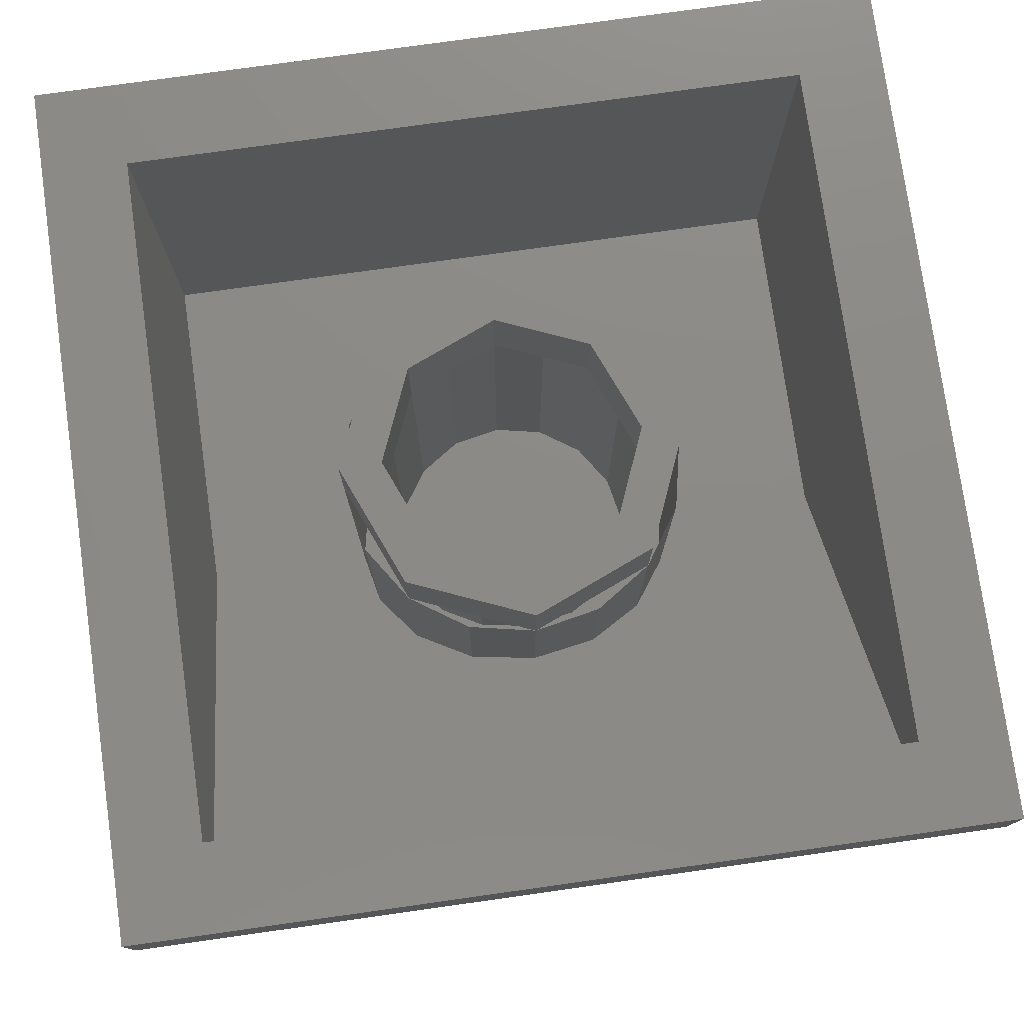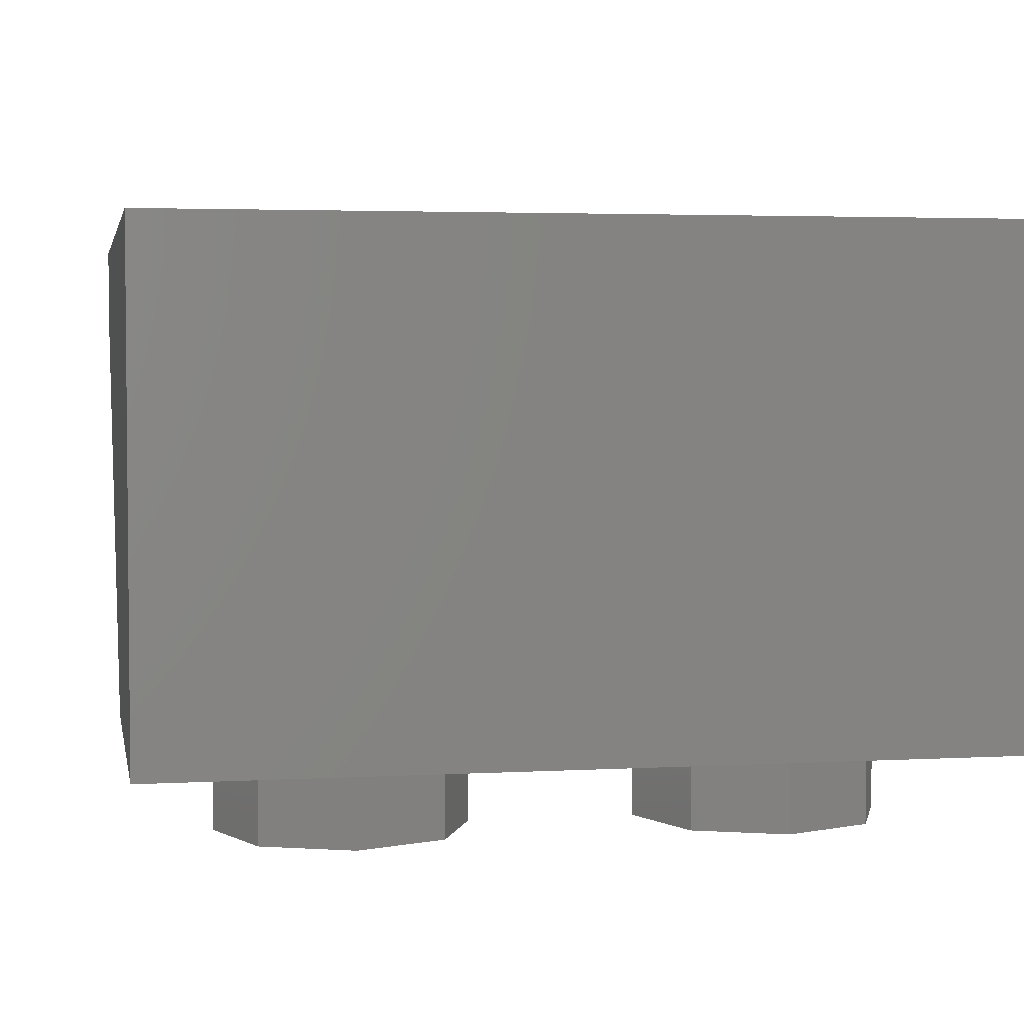
<metadata>
{"format":"stl","ext":"stl","renderer":"f3d","projection":"perspective","resolution":1024,"background":"white","views":[{"elev":77.3,"azim":172.0,"up":"+Y"},{"elev":3.5,"azim":-10.6,"up":"+Y"}]}
</metadata>
<code>
# stl→obj: 362 verts, 644 faces
v 0.8 0 0.4
v 0.8 0 -0.4
v 0.8 0.8 -1.2
v 0.64 0.8 -1.04
v 0.64 0.16 -0.4
v 0.64 0.16 0.24
v -0.64 0.16 0.24
v -0.64 0.16 -0.4
v -0.64 0.8 -1.04
v -0.8 0.8 -1.2
v -0.8 0 -0.4
v -0.8 0 0.4
v 0.8 0.96 0.4
v 0.64 0.96 0.24
v -0.64 0.96 0.24
v -0.8 0.96 0.4
v -0.64 0.96 -1.04
v -0.8 0.96 -1.2
v 0.64 0.96 -1.04
v 0.8 0.96 -1.2
v 0.24 0.96 -0.4
v 0.32 0.96 -0.4
v 0.2263 0.96 -0.6263
v 0.1697 0.96 -0.5697
v 0 0.96 -0.72
v 0 0.96 -0.64
v -0.2263 0.96 -0.6263
v -0.1697 0.96 -0.5697
v -0.32 0.96 -0.4
v -0.24 0.96 -0.4
v -0.2263 0.96 -0.1737
v -0.1697 0.96 -0.2303
v -0 0.96 -0.08
v -0 0.96 -0.16
v 0.2263 0.96 -0.1737
v 0.1697 0.96 -0.2303
v 0.32 0.8 -0.4
v 0.2263 0.8 -0.6263
v 0 0.8 -0.72
v -0.2263 0.8 -0.6263
v -0.32 0.8 -0.4
v -0.2263 0.8 -0.1737
v -0 0.8 -0.08
v 0.2263 0.8 -0.1737
v 0.24 0.8 -0.4
v 0.1697 0.8 -0.5697
v 0 0.8 -0.64
v -0.1697 0.8 -0.5697
v -0.24 0.8 -0.4
v -0.1697 0.8 -0.2303
v -0 0.8 -0.16
v 0.1697 0.8 -0.2303
v -0.24 0.16 -0.4
v -0.2217 0.8 -0.3082
v -0.2217 0.16 -0.3082
v -0.1697 0.16 -0.2303
v -0.09184 0.8 -0.1783
v -0.09184 0.16 -0.1783
v -0 0.16 -0.16
v 0.09184 0.8 -0.1783
v 0.09184 0.16 -0.1783
v 0.1697 0.16 -0.2303
v 0.2217 0.8 -0.3082
v 0.2217 0.16 -0.3082
v 0.24 0.16 -0.4
v 0.24 0.4 -0.4
v 0.2217 0.8 -0.4918
v 0.2217 0.4 -0.4918
v 0.1697 0.4 -0.5697
v 0.09184 0.8 -0.6217
v 0.09184 0.4 -0.6217
v -0 0.8 -0.64
v -0 0.4 -0.64
v -0.09184 0.8 -0.6217
v -0.09184 0.4 -0.6217
v -0.1697 0.4 -0.5697
v -0.2217 0.8 -0.4918
v -0.2217 0.4 -0.4918
v -0.24 0.4 -0.4
v 0.32 0.16 -0.4
v 0.2956 0.8 -0.2775
v 0.2956 0.16 -0.2775
v 0.2263 0.16 -0.1737
v 0.1225 0.8 -0.1044
v 0.1225 0.16 -0.1044
v -0 0.16 -0.08
v -0.1225 0.8 -0.1044
v -0.1225 0.16 -0.1044
v -0.2263 0.16 -0.1737
v -0.2956 0.8 -0.2775
v -0.2956 0.16 -0.2775
v -0.32 0.16 -0.4
v -0.32 0.48 -0.4
v -0.2956 0.8 -0.5225
v -0.2956 0.48 -0.5225
v -0.2263 0.48 -0.6263
v -0.1225 0.8 -0.6956
v -0.1225 0.48 -0.6956
v -0 0.8 -0.72
v -0 0.48 -0.72
v 0.1225 0.8 -0.6956
v 0.1225 0.48 -0.6956
v 0.2263 0.48 -0.6263
v 0.2956 0.8 -0.5225
v 0.2956 0.48 -0.5225
v 0.32 0.48 -0.4
v -0.16 -0.16 0
v -0.16 0 0
v -0.2303 0 0.1697
v -0.2303 -0.16 0.1697
v -0.4 0 0.24
v -0.4 -0.16 0.24
v -0.5697 0 0.1697
v -0.5697 -0.16 0.1697
v -0.64 0 -0
v -0.64 -0.16 -0
v -0.5697 0 -0.1697
v -0.5697 -0.16 -0.1697
v -0.4 0 -0.24
v -0.4 -0.16 -0.24
v -0.2303 0 -0.1697
v -0.2303 -0.16 -0.1697
v 0.64 -0.16 0
v 0.64 0 0
v 0.5697 0 0.1697
v 0.5697 -0.16 0.1697
v 0.4 0 0.24
v 0.4 -0.16 0.24
v 0.2303 0 0.1697
v 0.2303 -0.16 0.1697
v 0.16 0 -0
v 0.16 -0.16 -0
v 0.2303 0 -0.1697
v 0.2303 -0.16 -0.1697
v 0.4 0 -0.24
v 0.4 -0.16 -0.24
v 0.5697 0 -0.1697
v 0.5697 -0.16 -0.1697
v -0.776 0.7806 -1.181
v 0.776 0.7806 -1.181
v 0.776 0.01697 -0.417
v -0.776 0.01697 -0.417
v 0 0.4 -0.64
v 0.09184 0.3817 -0.6217
v 0.1697 0.3297 -0.5697
v 0.2217 0.2518 -0.4918
v -0.09184 0.3817 -0.6217
v -0.1697 0.3297 -0.5697
v -0.2217 0.2518 -0.4918
v 0 0.48 -0.72
v 0.1225 0.4556 -0.6956
v 0.2263 0.3863 -0.6263
v 0.2956 0.2825 -0.5225
v -0.1225 0.4556 -0.6956
v -0.2263 0.3863 -0.6263
v -0.2956 0.2825 -0.5225
v -0.4 -0.16 0
v 0.4 -0.16 0
v 0.4753 0.339 -0.739
v 0.44 0.3702 -0.7702
v 0.4599 0.3725 -0.7725
v 0.4599 0.4591 -0.8591
v 0.44 0.4613 -0.8613
v 0.4753 0.4926 -0.8926
v 0.3756 0.4158 -0.8158
v 0.3314 0.4407 -0.8407
v 0.3788 0.4299 -0.8299
v 0.5486 0.3908 -0.7908
v 0.5012 0.4017 -0.8017
v 0.5044 0.4158 -0.8158
v -0.01055 0.6156 -1.016
v -0.0195 0.6198 -1.02
v 0 0.6336 -1.034
v 0.732 0.7326 -1.133
v 0.732 0.7524 -1.152
v 0.732 0.7128 -1.113
v 0.732 0.693 -1.093
v -0.732 0.7128 -1.113
v -0.732 0.7326 -1.133
v -0.732 0.7524 -1.152
v -0.732 0.693 -1.093
v -0.0491 0.6683 -1.068
v -0.02657 0.6789 -1.079
v 0 0.6827 -1.083
v 0.02657 0.6789 -1.079
v 0.06416 0.6524 -1.052
v 0.0491 0.6683 -1.068
v 0.128 0.659 -1.059
v -0.06416 0.6524 -1.052
v -0.128 0.659 -1.059
v 0.732 0.659 -1.059
v 0.696 0.6336 -1.034
v 0.153 0.6336 -1.034
v -0.02758 0.6336 -1.034
v -0.02548 0.641 -1.041
v -0.153 0.6336 -1.034
v -0.696 0.6336 -1.034
v -0.732 0.659 -1.059
v 0.696 0.3572 -0.7572
v 0.696 0.4744 -0.8744
v -0.732 0.04808 -0.4481
v -0.696 0.07354 -0.4735
v 0.32 0.07354 -0.4735
v -0.1242 0.5741 -0.9741
v -0.1413 0.5922 -0.9922
v -0.1187 0.5988 -0.9988
v 0.5976 0.5692 -0.9692
v 0.5229 0.5961 -0.9961
v -0.116 0.5035 -0.9035
v -0.1082 0.5571 -0.9571
v -0.05854 0.5336 -0.9336
v 0.696 0.07354 -0.4735
v 0.5229 0.2355 -0.6355
v 0.5976 0.2624 -0.6624
v 0.6569 0.3043 -0.7043
v 0.224 0.1188 -0.5188
v 0.156 0.1584 -0.5584
v -0.38 0.1669 -0.5669
v 0.076 0.2178 -0.6178
v -0.36 0.2913 -0.6913
v -0.184 0.3055 -0.7055
v 0.008 0.2828 -0.6828
v -0.048 0.3507 -0.7507
v -0.36 0.3196 -0.7196
v -0.38 0.4441 -0.8441
v -0.092 0.4271 -0.8271
v -0.576 0.3055 -0.7055
v 0.6569 0.5272 -0.9272
v 0.634 0.3161 -0.7161
v 0.6681 0.3634 -0.7634
v 0.581 0.2786 -0.6786
v 0.5141 0.2545 -0.6545
v 0.299 0.2786 -0.6786
v 0.3659 0.2545 -0.6545
v 0.3571 0.2355 -0.6355
v 0.2824 0.2624 -0.6624
v 0.246 0.3161 -0.7161
v 0.2231 0.3043 -0.7043
v 0.2119 0.3634 -0.7634
v 0.185 0.3572 -0.7572
v 0.5832 0.3422 -0.7422
v 0.6084 0.3771 -0.7771
v 0.6362 0.3707 -0.7707
v 0.6069 0.33 -0.73
v 0.5441 0.3145 -0.7145
v 0.5612 0.2978 -0.6978
v 0.4947 0.2967 -0.6967
v 0.5037 0.2771 -0.6771
v 0.3359 0.3145 -0.7145
v 0.3853 0.2967 -0.6967
v 0.3763 0.2771 -0.6771
v 0.3188 0.2978 -0.6978
v 0.2968 0.3422 -0.7422
v 0.2731 0.33 -0.73
v 0.2716 0.3771 -0.7771
v 0.2438 0.3707 -0.7707
v 0.5324 0.3683 -0.7683
v 0.5762 0.3845 -0.7845
v 0.5559 0.3563 -0.7563
v 0.5071 0.3504 -0.7504
v 0.5242 0.3339 -0.7339
v 0.4843 0.3195 -0.7195
v 0.3729 0.3504 -0.7504
v 0.4047 0.339 -0.739
v 0.3957 0.3195 -0.7195
v 0.3558 0.3339 -0.7339
v 0.3476 0.3683 -0.7683
v 0.3241 0.3563 -0.7563
v 0.3314 0.3908 -0.7908
v 0.3038 0.3845 -0.7845
v 0.3788 0.4017 -0.8017
v 0.44 0.4158 -0.8158
v 0.3879 0.389 -0.789
v 0.4921 0.389 -0.789
v 0.4779 0.3789 -0.7789
v 0.4201 0.3725 -0.7725
v 0.4021 0.3789 -0.7789
v 0.6681 0.4682 -0.8682
v 0.634 0.5155 -0.9155
v 0.581 0.553 -0.953
v 0.5141 0.5771 -0.9771
v 0.3571 0.5961 -0.9961
v 0.3659 0.5771 -0.9771
v 0.299 0.553 -0.953
v 0.2824 0.5692 -0.9692
v 0.246 0.5155 -0.9155
v 0.2231 0.5272 -0.9272
v 0.2119 0.4682 -0.8682
v 0.185 0.4744 -0.8744
v 0.6362 0.4609 -0.8609
v 0.6084 0.4545 -0.8545
v 0.5832 0.4894 -0.8894
v 0.6069 0.5015 -0.9015
v 0.5441 0.5171 -0.9171
v 0.5612 0.5338 -0.9338
v 0.4947 0.5348 -0.9348
v 0.5037 0.5545 -0.9545
v 0.3763 0.5545 -0.9545
v 0.3853 0.5348 -0.9348
v 0.3359 0.5171 -0.9171
v 0.3188 0.5338 -0.9338
v 0.2968 0.4894 -0.8894
v 0.2731 0.5015 -0.9015
v 0.2716 0.4545 -0.8545
v 0.2438 0.4609 -0.8609
v 0.5762 0.4471 -0.8471
v 0.5486 0.4407 -0.8407
v 0.5324 0.4633 -0.8633
v 0.5559 0.4753 -0.8753
v 0.5071 0.4811 -0.8811
v 0.5242 0.4977 -0.8977
v 0.4843 0.5121 -0.9121
v 0.3957 0.5121 -0.9121
v 0.4047 0.4926 -0.8926
v 0.3729 0.4811 -0.8811
v 0.3558 0.4977 -0.8977
v 0.3476 0.4633 -0.8633
v 0.3241 0.4753 -0.8753
v 0.3038 0.4471 -0.8471
v 0.3879 0.4425 -0.8425
v 0.5012 0.4299 -0.8299
v 0.4921 0.4425 -0.8425
v 0.4779 0.4526 -0.8526
v 0.4201 0.4591 -0.8591
v 0.4021 0.4526 -0.8526
v -0.02548 0.6261 -1.026
v -0.0195 0.6474 -1.047
v -0.01055 0.6516 -1.052
v 0 0.6531 -1.053
v 0.01055 0.6516 -1.052
v 0.0195 0.6474 -1.047
v 0.02548 0.641 -1.041
v 0.02758 0.6336 -1.034
v 0.02548 0.6261 -1.026
v 0.0195 0.6198 -1.02
v 0.01055 0.6156 -1.016
v 0 0.6141 -1.014
v -0.06416 0.6148 -1.015
v -0.06944 0.6336 -1.034
v 0.06944 0.6336 -1.034
v 0.06416 0.6148 -1.015
v 0.0491 0.5988 -0.9988
v 0.02657 0.5882 -0.9882
v 0 0.5845 -0.9845
v -0.02657 0.5882 -0.9882
v -0.0491 0.5988 -0.9988
v -0.1284 0.6336 -1.034
v 0.1187 0.5988 -0.9988
v 0.1284 0.6336 -1.034
v 0.1413 0.5922 -0.9922
v 0.09082 0.5693 -0.9693
v 0.1082 0.5571 -0.9571
v 0.04915 0.5497 -0.9497
v 0.05854 0.5336 -0.9336
v 0 0.5427 -0.9427
v 0 0.5254 -0.9254
v -0.04915 0.5497 -0.9497
v -0.09082 0.5693 -0.9693
v 0.732 0.04808 -0.4481
v -0.4 0.2913 -0.6913
v -0.38 0.3055 -0.7055
v -0.4 0.3196 -0.7196
f 1 2 3
f 4 5 6
f 7 8 9
f 10 11 12
f 13 14 15
f 13 15 16
f 16 15 17
f 16 17 18
f 18 17 19
f 18 19 20
f 20 19 14
f 20 14 13
f 6 5 8
f 6 8 7
f 2 1 12
f 2 12 11
f 16 12 1
f 16 1 13
f 14 6 7
f 14 7 15
f 17 9 4
f 17 4 19
f 20 3 10
f 20 10 18
f 13 1 3
f 13 3 20
f 4 6 14
f 4 14 19
f 15 7 9
f 15 9 17
f 10 12 16
f 10 16 18
f 4 9 8
f 4 8 5
f 21 22 23
f 21 23 24
f 24 23 25
f 24 25 26
f 26 25 27
f 26 27 28
f 28 27 29
f 28 29 30
f 30 29 31
f 30 31 32
f 32 31 33
f 32 33 34
f 34 33 35
f 34 35 36
f 36 35 22
f 36 22 21
f 22 37 38
f 22 38 23
f 23 38 39
f 23 39 25
f 25 39 40
f 25 40 27
f 27 40 41
f 27 41 29
f 29 41 42
f 29 42 31
f 31 42 43
f 31 43 33
f 33 43 44
f 33 44 35
f 35 44 37
f 35 37 22
f 45 21 24
f 45 24 46
f 46 24 26
f 46 26 47
f 47 26 28
f 47 28 48
f 48 28 30
f 48 30 49
f 49 30 32
f 49 32 50
f 50 32 34
f 50 34 51
f 51 34 36
f 51 36 52
f 52 36 21
f 52 21 45
f 53 49 54
f 53 54 55
f 55 54 50
f 55 50 56
f 56 50 57
f 56 57 58
f 58 57 51
f 58 51 59
f 59 51 60
f 59 60 61
f 61 60 52
f 61 52 62
f 62 52 63
f 62 63 64
f 64 63 45
f 64 45 65
f 66 45 67
f 66 67 68
f 68 67 46
f 68 46 69
f 69 46 70
f 69 70 71
f 71 70 72
f 71 72 73
f 73 72 74
f 73 74 75
f 75 74 48
f 75 48 76
f 76 48 77
f 76 77 78
f 78 77 49
f 78 49 79
f 80 37 81
f 80 81 82
f 82 81 44
f 82 44 83
f 83 44 84
f 83 84 85
f 85 84 43
f 85 43 86
f 86 43 87
f 86 87 88
f 88 87 42
f 88 42 89
f 89 42 90
f 89 90 91
f 91 90 41
f 91 41 92
f 93 41 94
f 93 94 95
f 95 94 40
f 95 40 96
f 96 40 97
f 96 97 98
f 98 97 99
f 98 99 100
f 100 99 101
f 100 101 102
f 102 101 38
f 102 38 103
f 103 38 104
f 103 104 105
f 105 104 37
f 105 37 106
f 107 108 109
f 107 109 110
f 110 109 111
f 110 111 112
f 112 111 113
f 112 113 114
f 114 113 115
f 114 115 116
f 116 115 117
f 116 117 118
f 118 117 119
f 118 119 120
f 120 119 121
f 120 121 122
f 122 121 108
f 122 108 107
f 123 124 125
f 123 125 126
f 126 125 127
f 126 127 128
f 128 127 129
f 128 129 130
f 130 129 131
f 130 131 132
f 132 131 133
f 132 133 134
f 134 133 135
f 134 135 136
f 136 135 137
f 136 137 138
f 138 137 124
f 138 124 123
f 139 10 3
f 139 3 140
f 140 3 2
f 140 2 141
f 141 2 11
f 141 11 142
f 142 11 10
f 142 10 139
f 143 143 71
f 143 71 144
f 71 144 69
f 144 69 145
f 69 145 68
f 145 68 146
f 68 146 66
f 146 66 65
f 143 143 147
f 143 147 75
f 147 75 148
f 75 148 76
f 148 76 149
f 76 149 78
f 149 78 53
f 78 53 79
f 150 150 151
f 150 151 102
f 151 102 152
f 102 152 103
f 152 103 153
f 103 153 105
f 153 105 80
f 105 80 106
f 150 150 98
f 150 98 154
f 98 154 96
f 154 96 155
f 96 155 95
f 155 95 156
f 95 156 93
f 156 93 92
f 157 107 110
f 157 110 112
f 157 112 114
f 157 114 116
f 157 116 118
f 157 118 120
f 157 120 122
f 157 122 107
f 158 123 126
f 158 126 128
f 158 128 130
f 158 130 132
f 158 132 134
f 158 134 136
f 158 136 138
f 158 138 123
f 159 160 161
f 162 163 164
f 165 166 167
f 168 169 170
f 171 172 173
f 174 175 140
f 176 174 140
f 177 176 140
f 178 139 179
f 179 139 180
f 181 139 178
f 182 181 183
f 183 181 184
f 184 181 177
f 185 184 177
f 186 187 188
f 189 190 182
f 191 188 177
f 192 193 191
f 173 194 195
f 196 197 198
f 199 200 191
f 200 192 191
f 201 202 203
f 204 205 206
f 207 208 192
f 209 210 211
f 209 204 210
f 212 213 214
f 212 214 215
f 212 215 199
f 203 202 216
f 217 218 219
f 218 220 221
f 222 221 223
f 221 224 225
f 226 225 209
f 202 197 227
f 198 139 181
f 191 177 140
f 228 207 192
f 200 228 192
f 229 230 199
f 229 199 215
f 231 229 215
f 231 215 214
f 232 231 214
f 232 214 213
f 233 234 235
f 233 235 236
f 237 233 236
f 237 236 238
f 239 237 238
f 239 238 240
f 241 242 243
f 241 243 244
f 245 241 244
f 245 244 246
f 247 245 246
f 247 246 248
f 249 250 251
f 249 251 252
f 253 249 252
f 253 252 254
f 255 253 254
f 255 254 256
f 257 168 258
f 257 258 259
f 260 257 259
f 260 259 261
f 159 260 261
f 159 261 262
f 263 264 265
f 263 265 266
f 267 263 266
f 267 266 268
f 269 267 268
f 269 268 270
f 271 165 272
f 271 272 273
f 272 170 169
f 272 169 274
f 272 274 275
f 272 275 161
f 272 161 160
f 272 160 276
f 272 276 277
f 272 277 273
f 252 251 234
f 252 234 233
f 254 252 233
f 254 233 237
f 256 254 237
f 256 237 239
f 265 250 249
f 265 249 266
f 266 249 253
f 266 253 268
f 268 253 255
f 268 255 270
f 276 264 263
f 276 263 277
f 277 263 267
f 277 267 273
f 273 267 269
f 273 269 271
f 248 251 250
f 248 250 247
f 247 250 265
f 247 265 262
f 262 265 264
f 262 264 159
f 160 159 264
f 160 264 276
f 234 251 248
f 234 248 232
f 235 234 232
f 235 232 213
f 231 232 248
f 231 248 246
f 229 231 246
f 229 246 244
f 230 229 244
f 230 244 243
f 241 245 261
f 241 261 259
f 262 261 245
f 262 245 247
f 242 241 259
f 242 259 258
f 169 168 257
f 169 257 274
f 274 257 260
f 274 260 275
f 275 260 159
f 275 159 161
f 200 278 279
f 200 279 228
f 228 279 280
f 228 280 207
f 207 280 281
f 207 281 208
f 282 283 284
f 282 284 285
f 285 284 286
f 285 286 287
f 287 286 288
f 287 288 289
f 290 291 292
f 290 292 293
f 293 292 294
f 293 294 295
f 295 294 296
f 295 296 297
f 298 299 300
f 298 300 301
f 301 300 302
f 301 302 303
f 303 302 304
f 303 304 305
f 306 307 308
f 306 308 309
f 309 308 310
f 309 310 311
f 311 310 164
f 311 164 312
f 313 314 315
f 313 315 316
f 316 315 317
f 316 317 318
f 318 317 166
f 318 166 319
f 272 165 167
f 272 167 320
f 321 170 272
f 321 272 322
f 323 322 272
f 323 272 162
f 163 162 272
f 163 272 324
f 325 324 272
f 325 272 320
f 283 298 301
f 283 301 284
f 284 301 303
f 284 303 286
f 286 303 305
f 286 305 288
f 300 299 313
f 300 313 316
f 302 300 316
f 302 316 318
f 304 302 318
f 304 318 319
f 315 314 324
f 315 324 325
f 317 315 325
f 317 325 320
f 166 317 320
f 166 320 167
f 299 298 297
f 299 297 296
f 313 299 296
f 313 296 312
f 314 313 312
f 314 312 164
f 314 164 163
f 314 163 324
f 297 298 283
f 297 283 281
f 281 283 282
f 281 282 208
f 297 281 280
f 297 280 295
f 295 280 279
f 295 279 293
f 293 279 278
f 293 278 290
f 311 294 292
f 311 292 309
f 294 311 312
f 294 312 296
f 309 292 291
f 309 291 306
f 308 307 321
f 308 321 322
f 310 308 322
f 310 322 323
f 164 310 323
f 164 323 162
f 240 289 288
f 240 288 239
f 239 288 305
f 239 305 256
f 256 305 304
f 256 304 255
f 255 304 319
f 255 319 270
f 270 319 166
f 270 166 269
f 269 166 165
f 269 165 271
f 170 321 307
f 170 307 168
f 258 168 307
f 258 307 306
f 242 258 306
f 242 306 291
f 243 242 291
f 243 291 290
f 230 243 290
f 230 290 278
f 199 230 278
f 199 278 200
f 326 194 173
f 326 173 172
f 173 195 327
f 173 327 328
f 173 328 329
f 173 329 330
f 173 330 331
f 173 331 332
f 173 332 333
f 173 333 334
f 173 334 335
f 173 335 336
f 173 336 337
f 173 337 171
f 194 326 338
f 194 338 339
f 195 194 339
f 195 339 189
f 327 195 189
f 327 189 182
f 328 327 182
f 328 182 183
f 329 328 183
f 329 183 184
f 330 329 184
f 330 184 185
f 331 330 185
f 331 185 187
f 332 331 187
f 332 187 186
f 333 332 186
f 333 186 340
f 334 333 340
f 334 340 341
f 335 334 341
f 335 341 342
f 336 335 342
f 336 342 343
f 337 336 343
f 337 343 344
f 171 337 344
f 171 344 345
f 172 171 345
f 172 345 346
f 326 172 346
f 326 346 338
f 347 206 205
f 347 205 196
f 348 349 193
f 348 193 350
f 351 348 350
f 351 350 352
f 353 351 352
f 353 352 354
f 355 353 354
f 355 354 356
f 357 355 356
f 357 356 211
f 358 357 211
f 358 211 210
f 206 358 210
f 206 210 204
f 186 188 349
f 186 349 340
f 340 349 348
f 340 348 341
f 341 348 351
f 341 351 342
f 342 351 353
f 342 353 343
f 343 353 355
f 343 355 344
f 344 355 357
f 344 357 345
f 345 357 358
f 345 358 346
f 346 358 206
f 346 206 338
f 338 206 347
f 338 347 339
f 339 347 190
f 339 190 189
f 181 178 176
f 181 176 177
f 179 180 175
f 179 175 174
f 180 139 140
f 180 140 175
f 179 174 176
f 179 176 178
f 190 198 181
f 190 181 182
f 187 185 177
f 187 177 188
f 188 191 193
f 188 193 349
f 190 347 196
f 190 196 198
f 201 198 197
f 201 197 202
f 212 359 201
f 212 201 203
f 191 359 212
f 191 212 199
f 218 360 361
f 218 361 220
f 361 362 225
f 361 225 224
f 221 220 361
f 221 361 224
f 361 360 227
f 361 227 362
f 192 208 282
f 192 282 193
f 193 282 285
f 193 285 350
f 350 285 287
f 350 287 352
f 352 287 289
f 352 289 354
f 354 289 240
f 354 240 356
f 356 240 223
f 356 223 226
f 211 356 226
f 211 226 209
f 222 223 240
f 222 240 238
f 219 222 238
f 219 238 217
f 217 238 236
f 217 236 216
f 216 236 235
f 216 235 203
f 203 235 213
f 203 213 212
f 218 217 216
f 218 216 202
f 222 219 218
f 222 218 221
f 226 223 221
f 226 221 225
f 204 209 225
f 204 225 205
f 205 225 197
f 205 197 196
f 227 197 225
f 227 225 362
f 227 360 218
f 227 218 202
f 198 201 142
f 198 142 139
f 142 201 359
f 142 359 141
f 141 359 191
f 141 191 140

</code>
